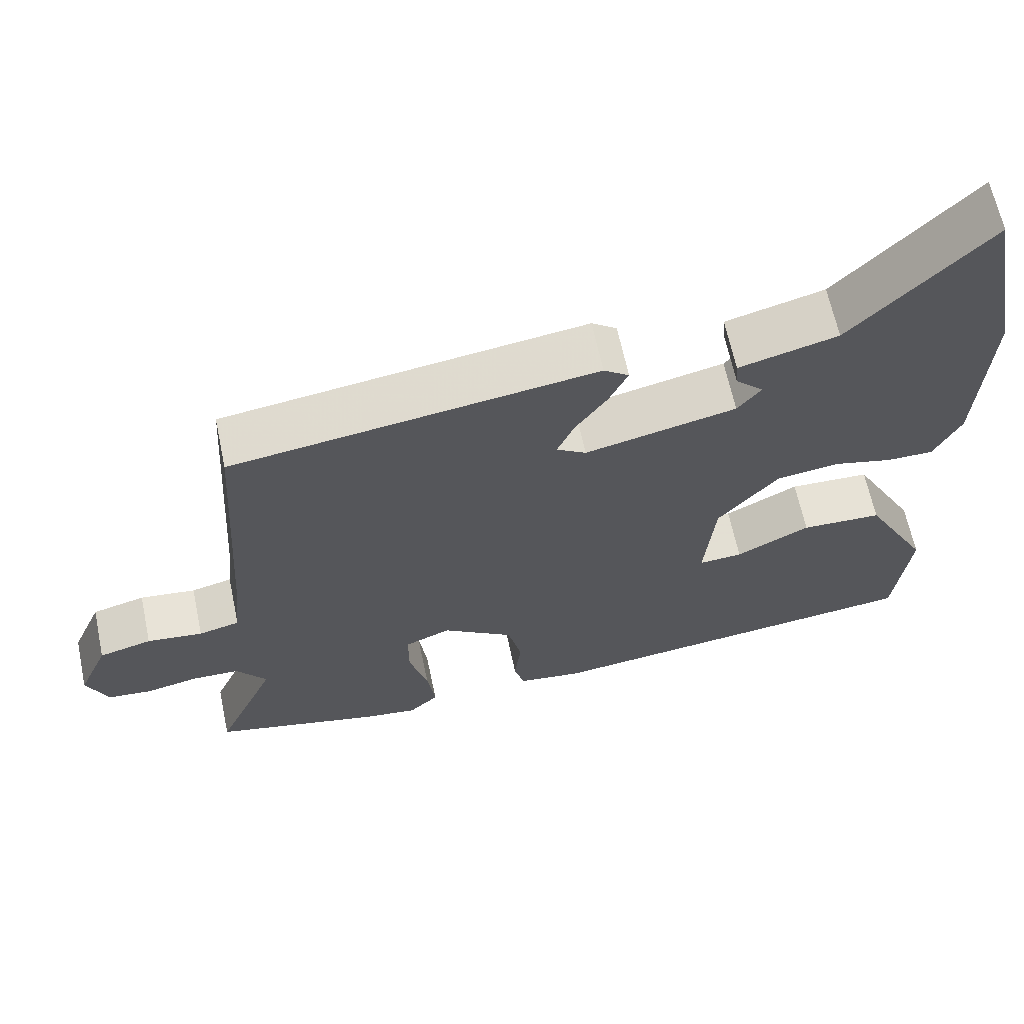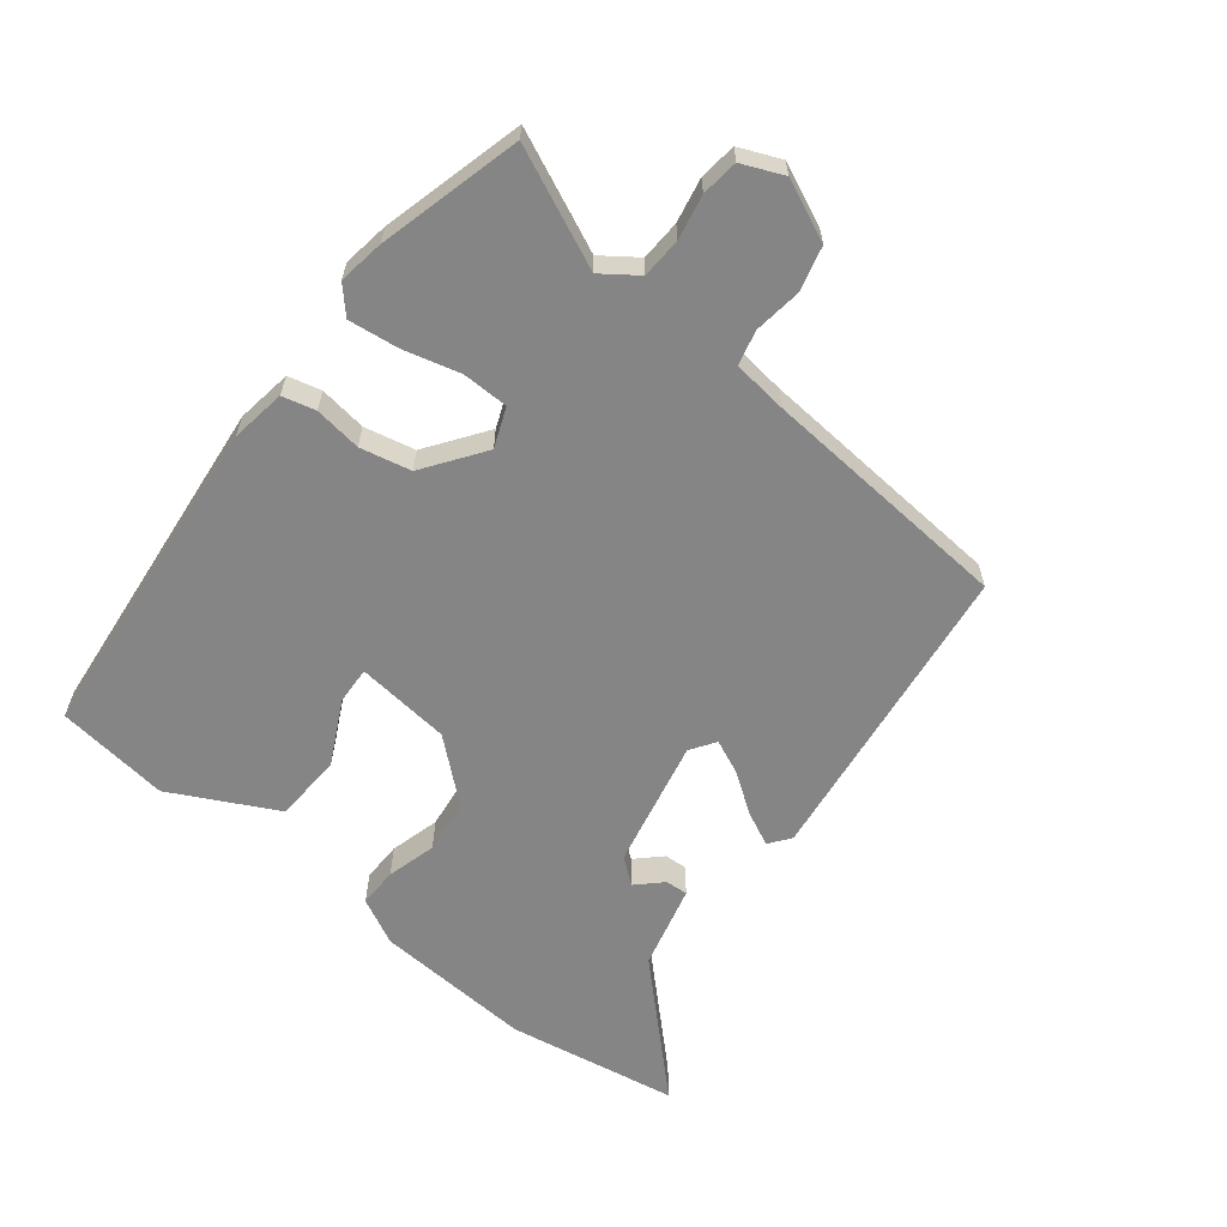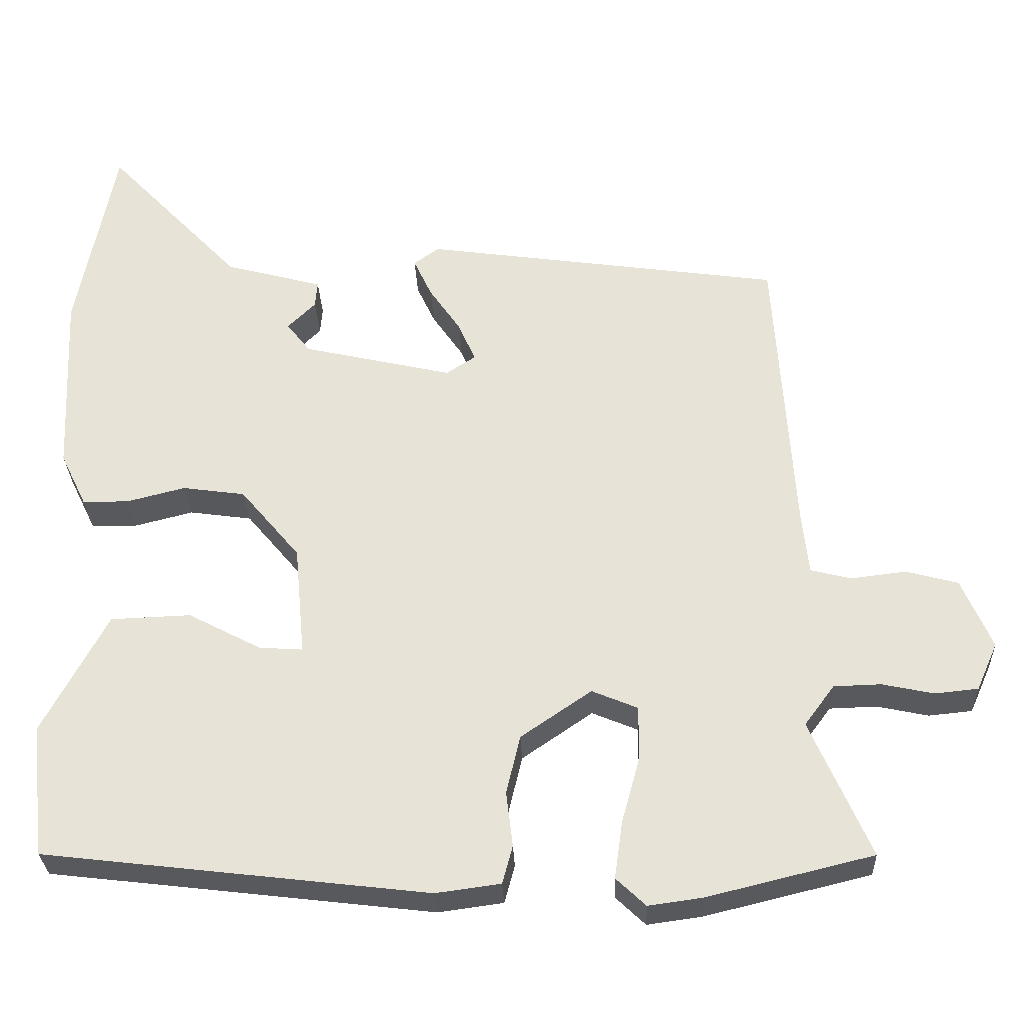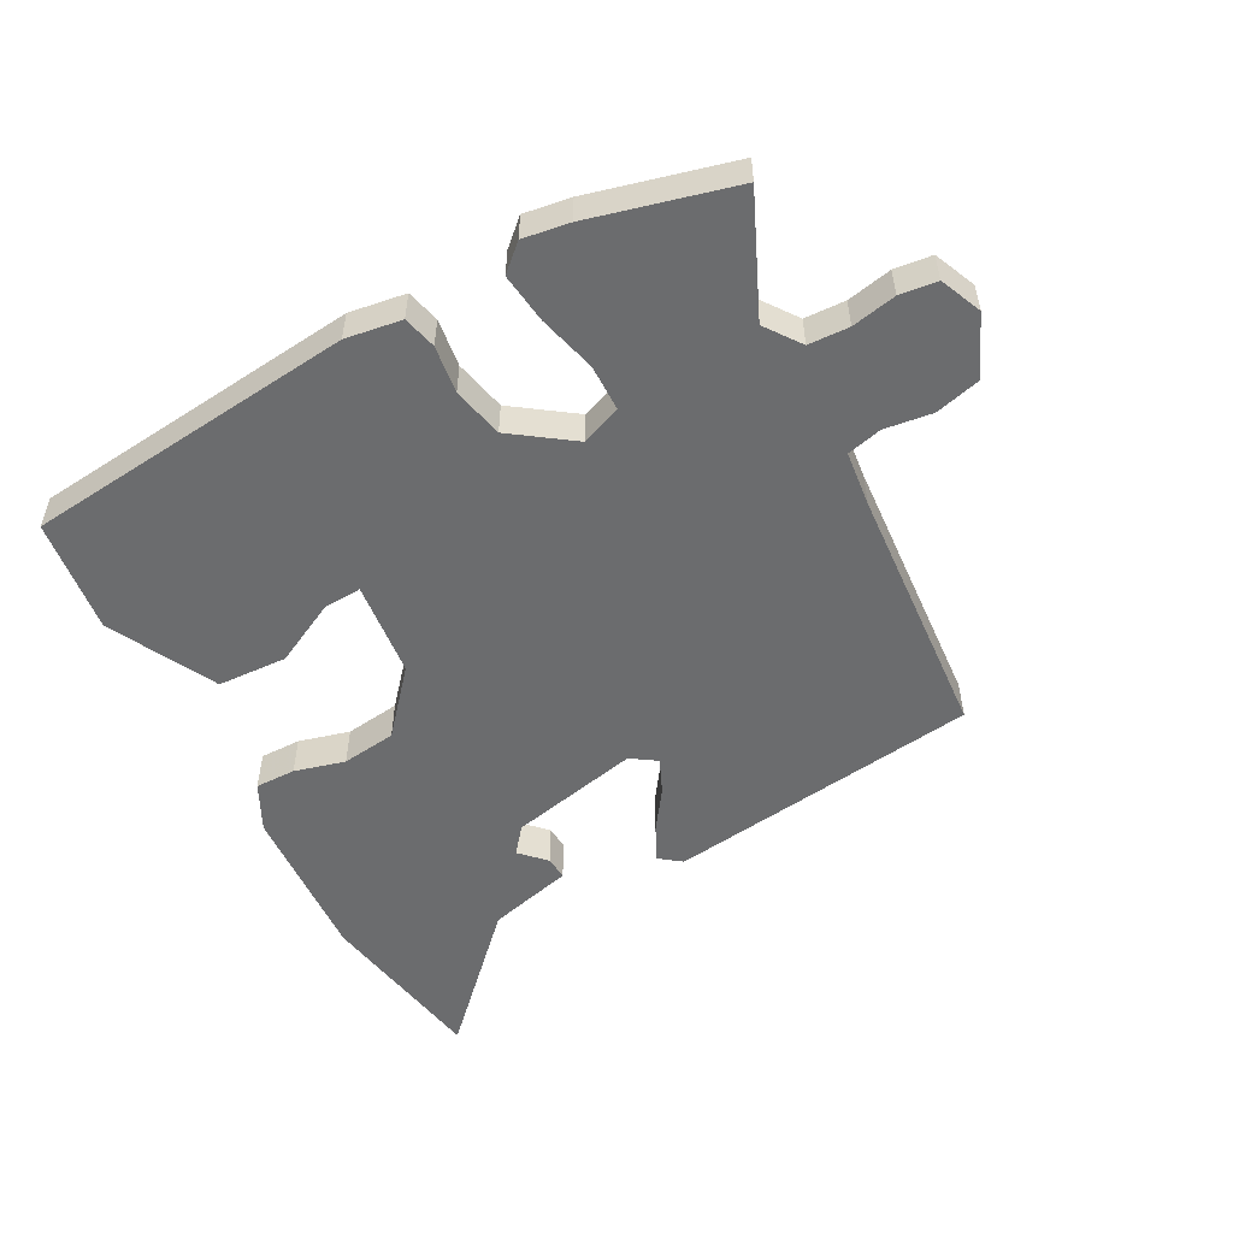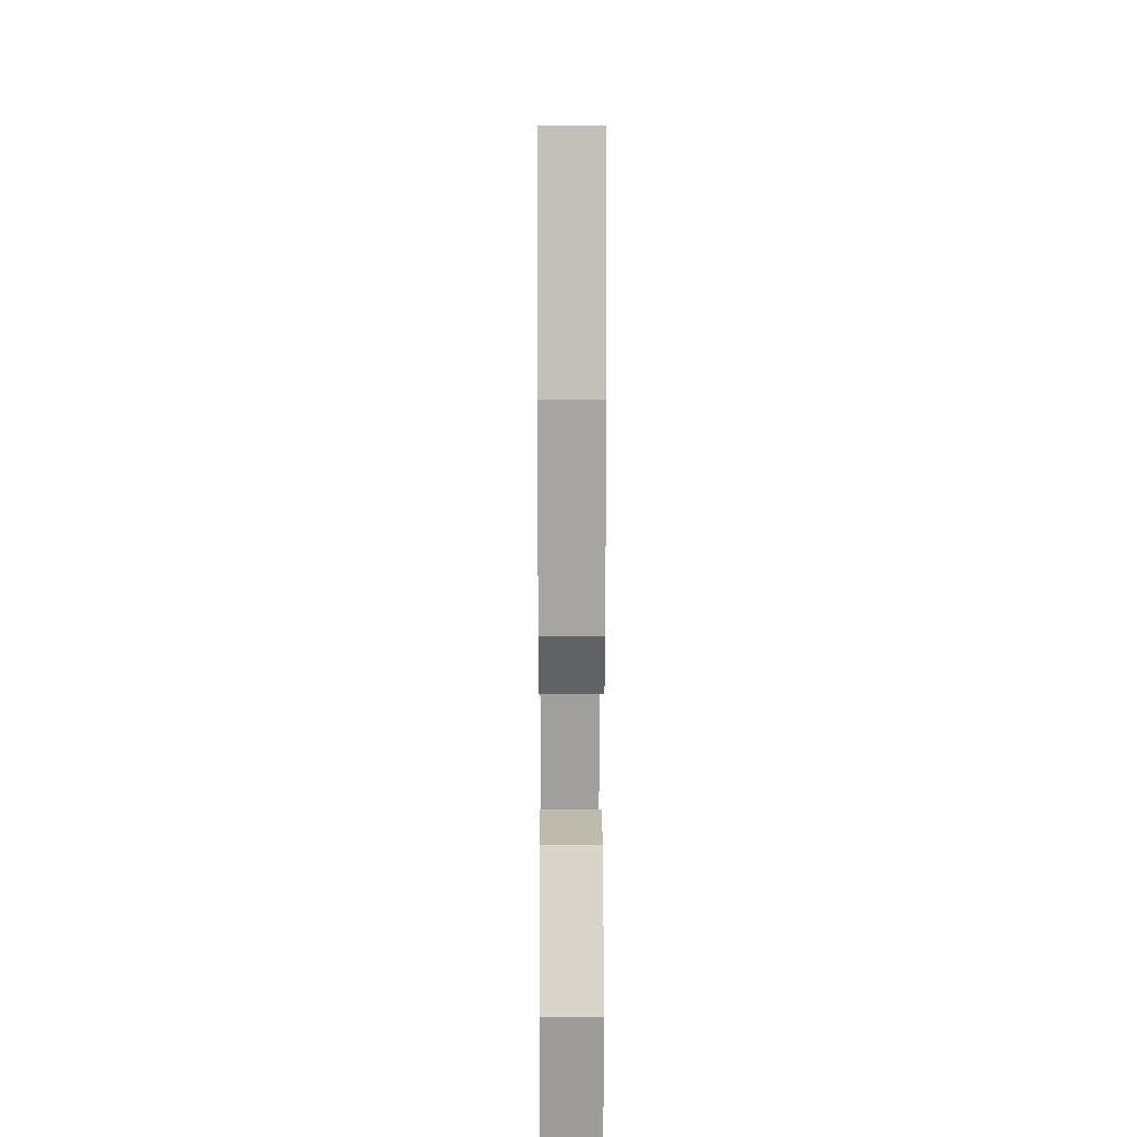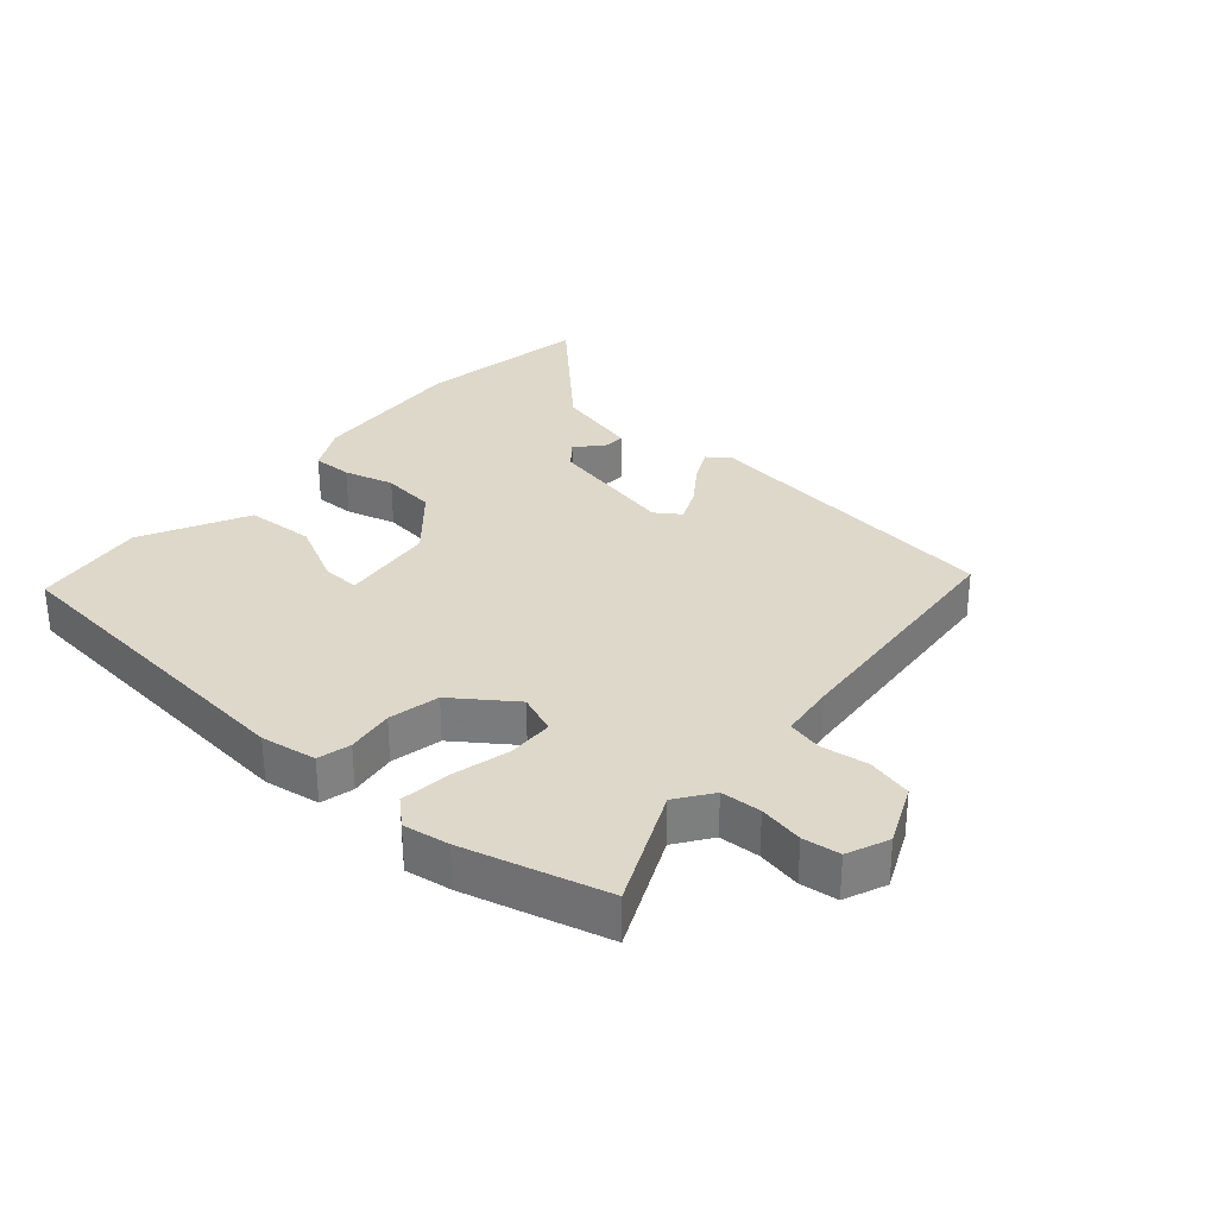
<metadata>
{"format":"obj","ext":"obj","renderer":"f3d","projection":"perspective","resolution":1024,"background":"white","views":[{"elev":64.5,"azim":-11.9,"up":"+Z"},{"elev":-61.8,"azim":-129.2,"up":"+Y"},{"elev":-29.8,"azim":-177.8,"up":"+Z"},{"elev":-53.6,"azim":-152.6,"up":"+Y"},{"elev":13.6,"azim":89.7,"up":"+Z"},{"elev":31.0,"azim":-140.1,"up":"+Y"}]}
</metadata>
<code>
v -0.385 0.07 -0.528
v -0.611 0.07 -0.473
v -0.53 0.07 -0.286
v -0.571 0.07 -0.231
v -0.635 0.07 -0.229
v -0.705 0.07 -0.244
v -0.764 0.07 -0.238
v -0.793 0.07 -0.173
v -0.752 0.07 -0.077
v -0.681 0.07 -0.058
v -0.606 0.07 -0.067
v -0.551 0.07 -0.053
v -0.542 0.07 0.034
v -0.517 0.07 0.436
v -0.027 0.07 0.506
v 0.007 0.07 0.481
v -0.018 0.07 0.427
v -0.061 0.07 0.364
v -0.084 0.07 0.31
v -0.044 0.07 0.284
v 0.16 0.07 0.331
v 0.192 0.07 0.372
v 0.154 0.07 0.41
v 0.151 0.07 0.446
v 0.284 0.07 0.482
v 0.467 0.07 0.675
v 0.518 0.07 0.404
v 0.506 0.07 0.152
v 0.47 0.07 0.078
v 0.407 0.07 0.078
v 0.328 0.07 0.098
v 0.243 0.07 0.086
v 0.162 0.07 -0.011
v 0.148 0.07 -0.162
v 0.207 0.07 -0.158
v 0.306 0.07 -0.106
v 0.415 0.07 -0.11
v 0.503 0.07 -0.275
v 0.483 0.07 -0.455
v -0.038 0.07 -0.517
v -0.126 0.07 -0.505
v -0.14 0.07 -0.453
v -0.131 0.07 -0.378
v -0.15 0.07 -0.298
v -0.246 0.07 -0.232
v -0.308 0.07 -0.258
v -0.308 0.07 -0.331
v -0.283 0.07 -0.421
v -0.272 0.07 -0.5
v -0.312 0.07 -0.538
v -0.385 0 -0.528
v -0.611 0 -0.473
v -0.53 0 -0.286
v -0.571 0 -0.231
v -0.635 0 -0.229
v -0.705 0 -0.244
v -0.764 0 -0.238
v -0.793 0 -0.173
v -0.752 0 -0.077
v -0.681 0 -0.058
v -0.606 0 -0.067
v -0.551 0 -0.053
v -0.542 0 0.034
v -0.517 0 0.436
v -0.027 0 0.506
v 0.007 0 0.481
v -0.018 0 0.427
v -0.061 0 0.364
v -0.084 0 0.31
v -0.044 0 0.284
v 0.16 0 0.331
v 0.192 0 0.372
v 0.154 0 0.41
v 0.151 0 0.446
v 0.284 0 0.482
v 0.467 0 0.675
v 0.518 0 0.404
v 0.506 0 0.152
v 0.47 0 0.078
v 0.407 0 0.078
v 0.328 0 0.098
v 0.243 0 0.086
v 0.162 0 -0.011
v 0.148 0 -0.162
v 0.207 0 -0.158
v 0.306 0 -0.106
v 0.415 0 -0.11
v 0.503 0 -0.275
v 0.483 0 -0.455
v -0.038 0 -0.517
v -0.126 0 -0.505
v -0.14 0 -0.453
v -0.131 0 -0.378
v -0.15 0 -0.298
v -0.246 0 -0.232
v -0.308 0 -0.258
v -0.308 0 -0.331
v -0.283 0 -0.421
v -0.272 0 -0.5
v -0.312 0 -0.538
f 47 48 49 50
f 46 47 50 1
f 40 41 42 43
f 40 43 44
f 39 40 44
f 38 39 44 45
f 35 36 37 38
f 34 35 38 45
f 28 29 30 31
f 28 31 32
f 25 26 27 28
f 25 28 32
f 22 23 24 25
f 21 22 25 32
f 20 21 32 33
f 15 16 17 18
f 13 14 15 18
f 12 13 18 19
f 8 9 10 11
f 8 11 12
f 5 6 7 8
f 4 5 8 12
f 3 4 12 19
f 46 1 2 3
f 45 46 3 19
f 33 34 45
f 19 20 33 45
f 100 99 98 97
f 51 100 97 96
f 93 92 91 90
f 94 93 90
f 94 90 89
f 95 94 89 88
f 88 87 86 85
f 95 88 85 84
f 81 80 79 78
f 82 81 78
f 78 77 76 75
f 82 78 75
f 75 74 73 72
f 82 75 72 71
f 83 82 71 70
f 68 67 66 65
f 68 65 64 63
f 69 68 63 62
f 61 60 59 58
f 62 61 58
f 58 57 56 55
f 62 58 55 54
f 69 62 54 53
f 53 52 51 96
f 69 53 96 95
f 95 84 83
f 95 83 70 69
f 1 51 52 2
f 2 52 53 3
f 3 53 54 4
f 4 54 55 5
f 5 55 56 6
f 6 56 57 7
f 7 57 58 8
f 8 58 59 9
f 9 59 60 10
f 10 60 61 11
f 11 61 62 12
f 12 62 63 13
f 13 63 64 14
f 14 64 65 15
f 15 65 66 16
f 16 66 67 17
f 17 67 68 18
f 18 68 69 19
f 19 69 70 20
f 20 70 71 21
f 21 71 72 22
f 22 72 73 23
f 23 73 74 24
f 24 74 75 25
f 25 75 76 26
f 26 76 77 27
f 27 77 78 28
f 28 78 79 29
f 29 79 80 30
f 30 80 81 31
f 31 81 82 32
f 32 82 83 33
f 33 83 84 34
f 34 84 85 35
f 35 85 86 36
f 36 86 87 37
f 37 87 88 38
f 38 88 89 39
f 39 89 90 40
f 40 90 91 41
f 41 91 92 42
f 42 92 93 43
f 43 93 94 44
f 44 94 95 45
f 45 95 96 46
f 46 96 97 47
f 47 97 98 48
f 48 98 99 49
f 49 99 100 50
f 50 100 51 1

</code>
